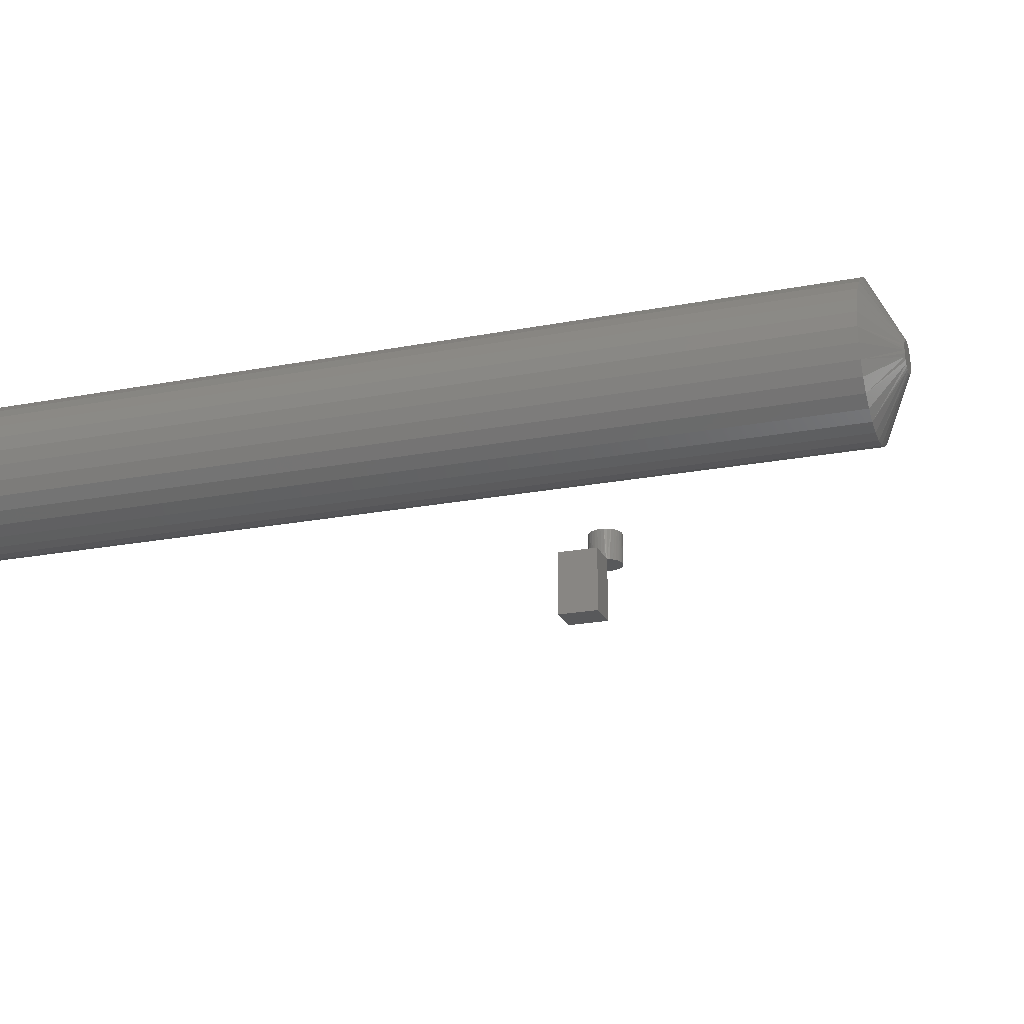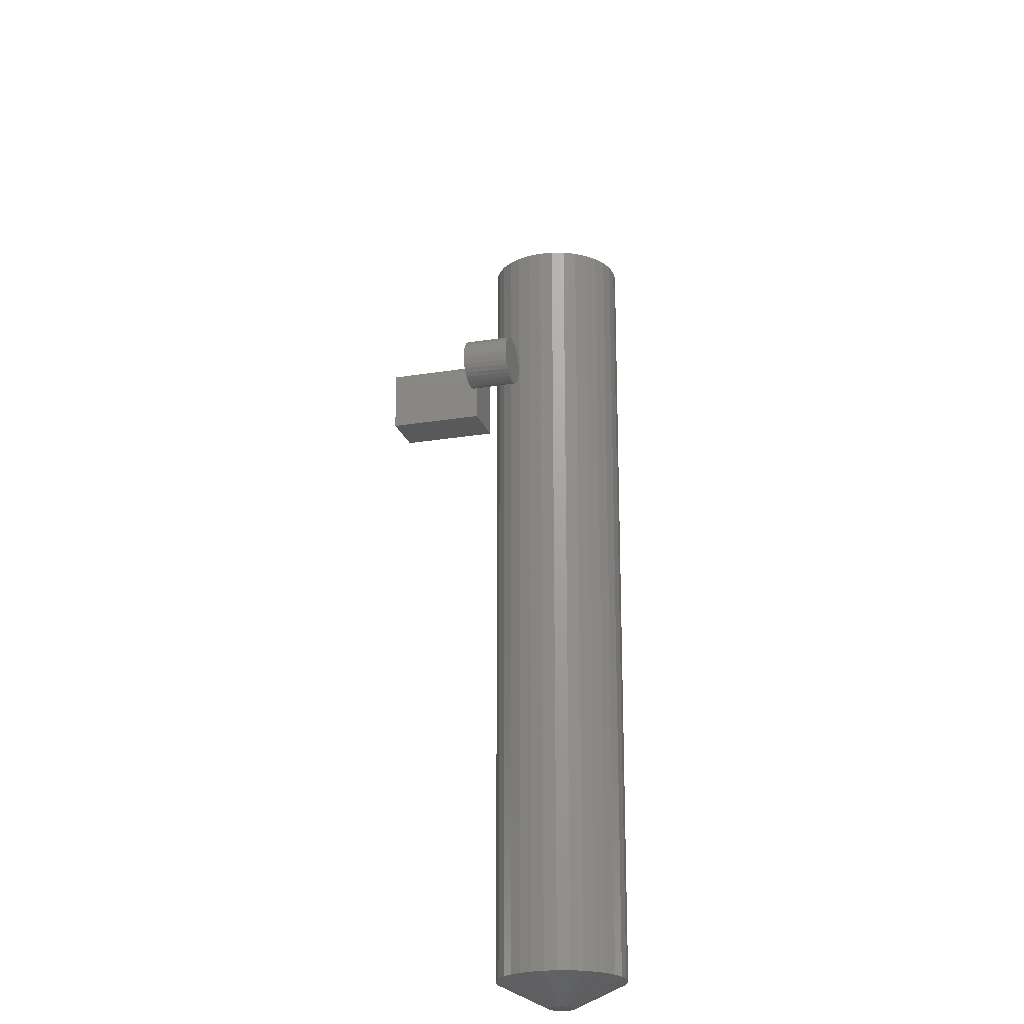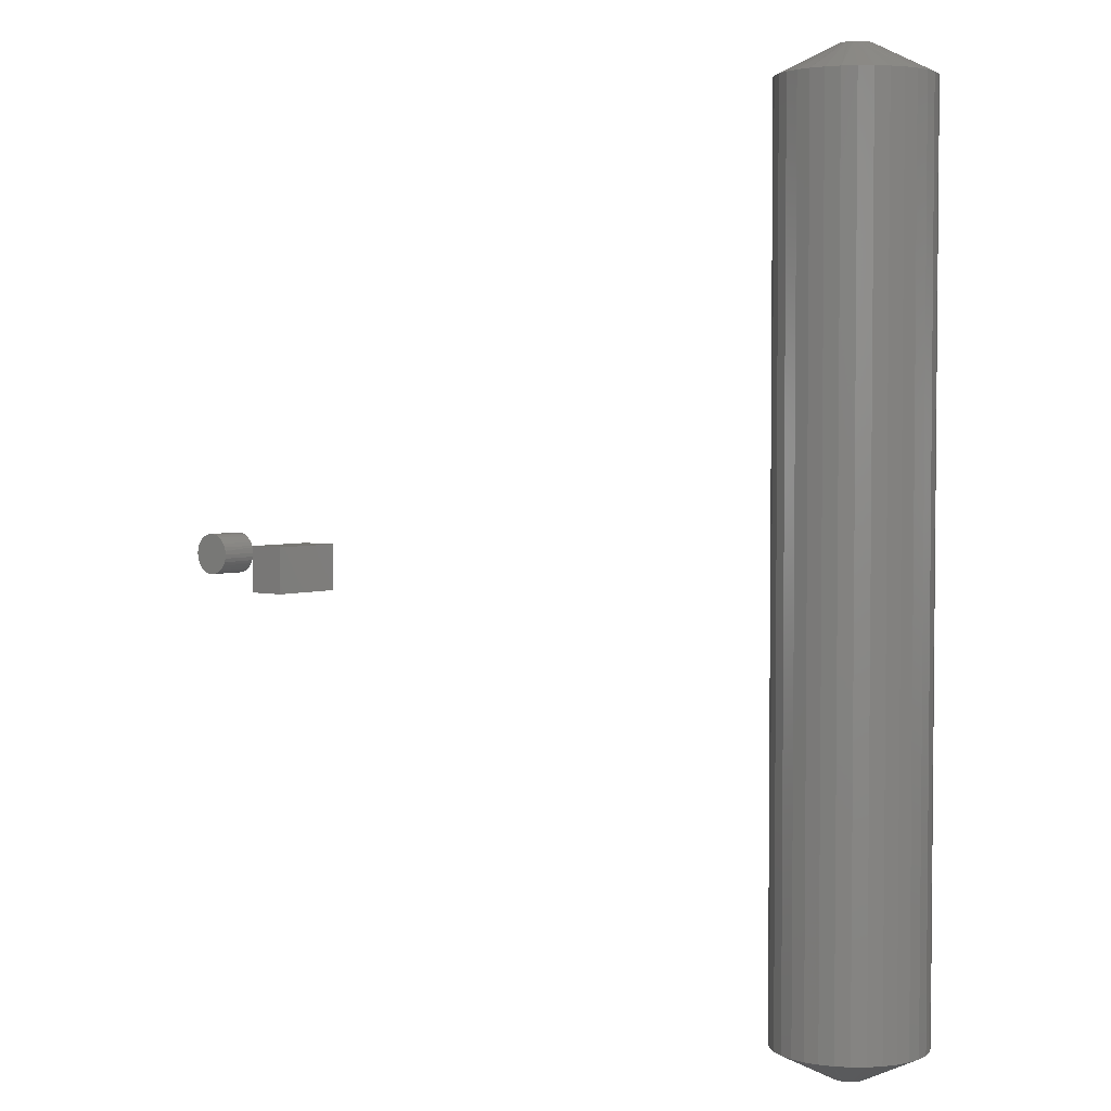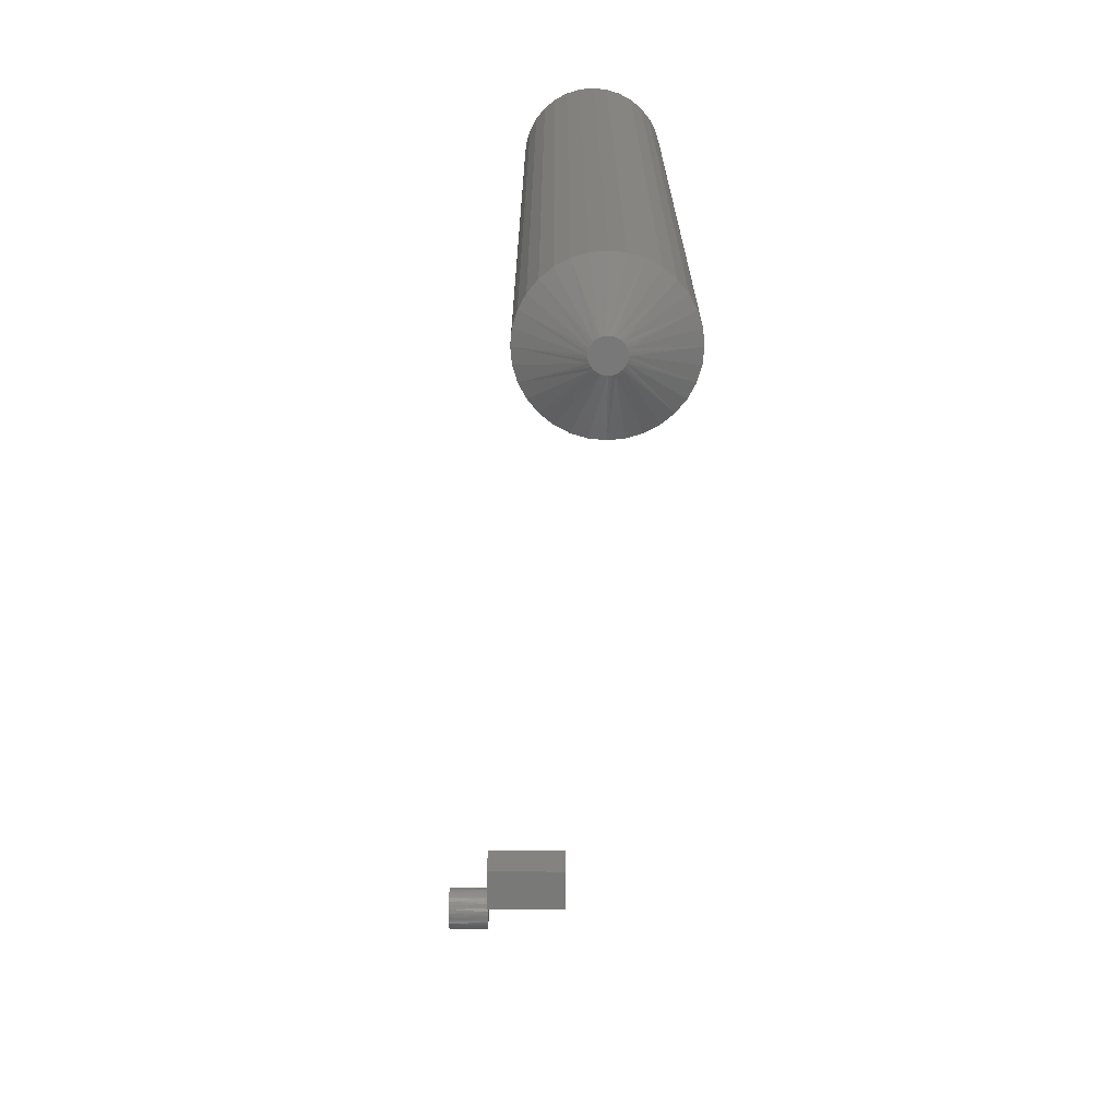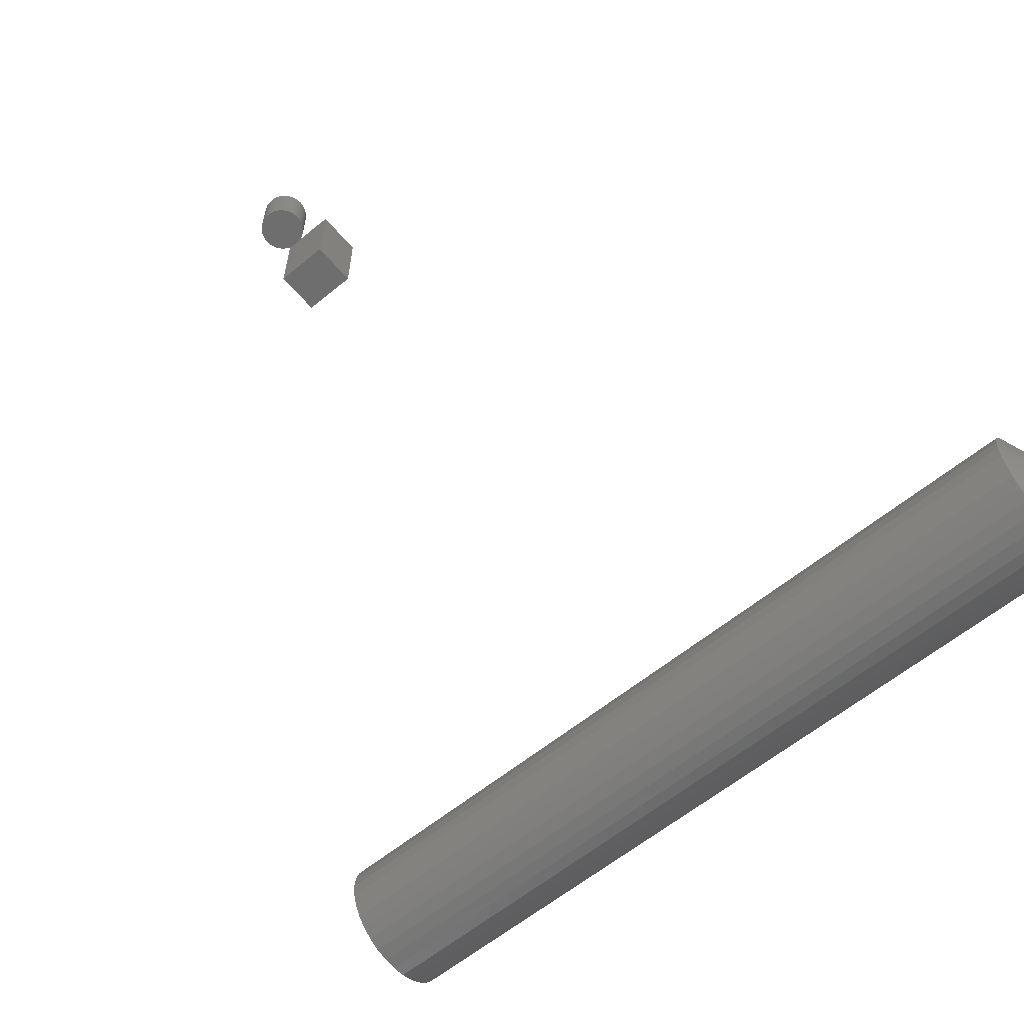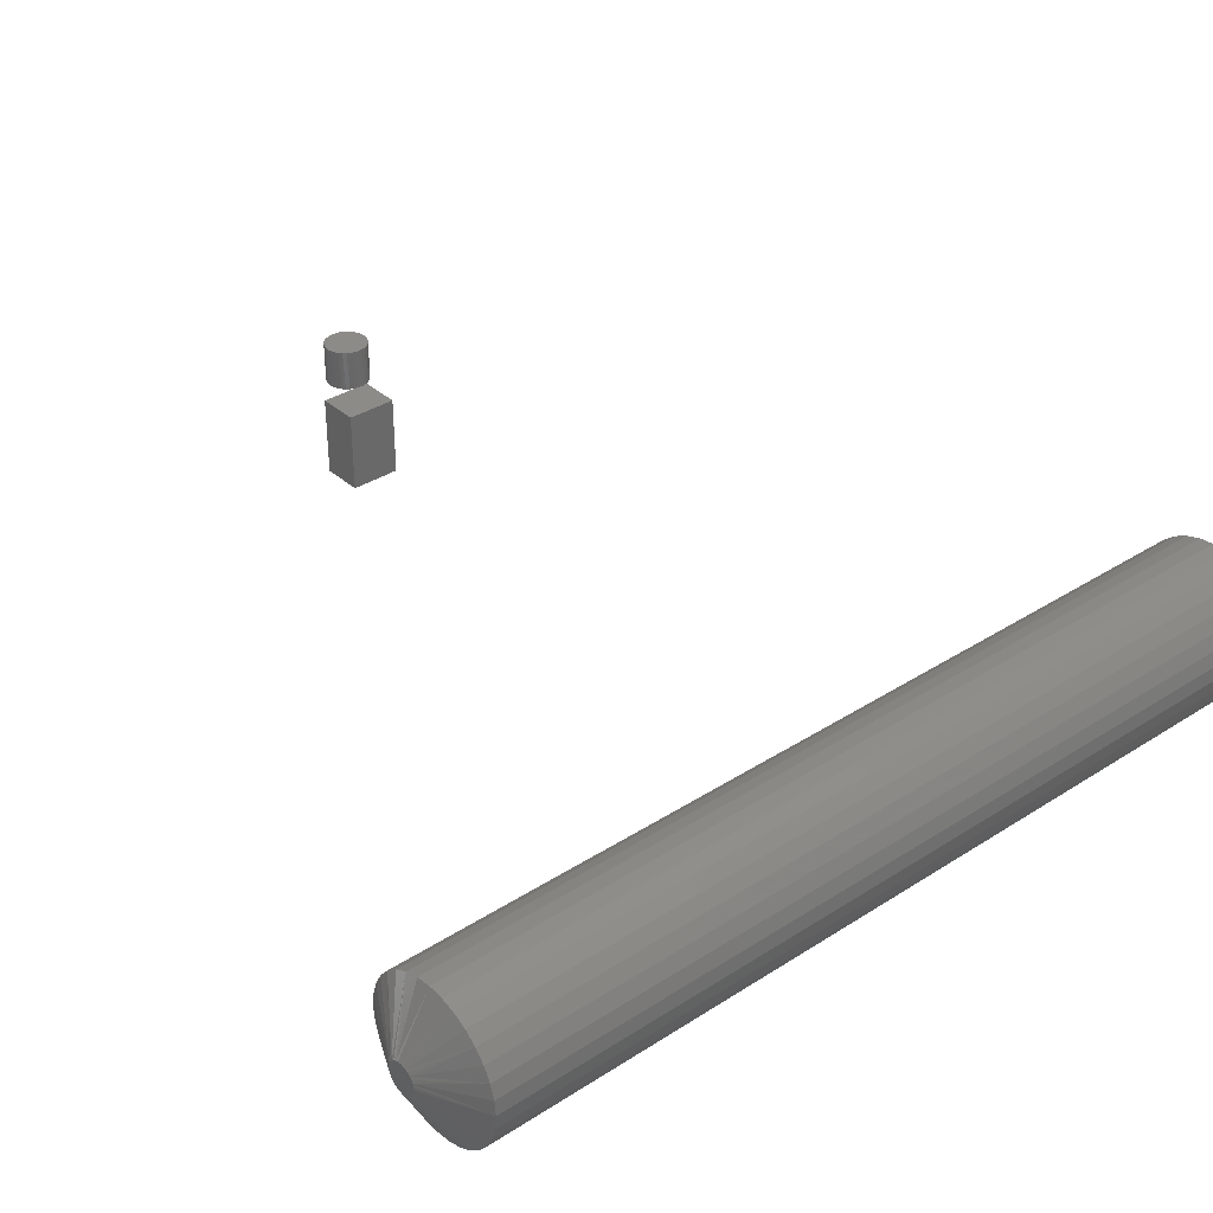
<metadata>
{"format":"stl","ext":"stl","renderer":"f3d","projection":"perspective","resolution":1024,"background":"white","views":[{"elev":-21.6,"azim":-71.1,"up":"+Y"},{"elev":-21.7,"azim":106.5,"up":"+Z"},{"elev":3.4,"azim":-140.5,"up":"+Z"},{"elev":-71.4,"azim":-90.1,"up":"+Z"},{"elev":-60.4,"azim":130.0,"up":"+Y"},{"elev":35.2,"azim":-130.5,"up":"+Y"}]}
</metadata>
<code>
# stl→obj: 202 verts, 398 faces
v -0.1546 -0.0625 0.375
v -0.1546 -0.0625 0.3359
v -0.1546 1.826e-18 0.3359
v -0.1546 3.339e-18 0.3632
v -0.155 -8.927e-19 0.3739
v -0.1546 -8.714e-19 0.375
v -0.1875 0 0.3359
v -0.1875 2.168e-18 0.375
v -0.1555 -9.216e-19 0.3715
v -0.1557 -9.313e-19 0.3691
v -0.1554 -9.163e-19 0.3661
v -0.1554 0.03125 0.3724
v -0.1544 0.03125 0.3755
v -0.1482 0.03125 0.383
v -0.1465 -4.207e-19 0.384
v -0.1453 0.03125 0.3846
v -0.1436 -2.603e-19 0.3852
v -0.1422 0.03125 0.3855
v -0.1405 -9.099e-20 0.3858
v -0.1389 0.03125 0.3859
v -0.1374 8.142e-20 0.3858
v -0.1356 0.03125 0.3855
v -0.1344 2.51e-19 0.3852
v -0.1325 0.03125 0.3846
v -0.1315 4.121e-19 0.3841
v -0.1296 0.03125 0.383
v -0.1557 0.03125 0.3691
v -0.1528 0.03125 0.3784
v -0.1532 -7.959e-19 0.3778
v -0.1508 0.03125 0.3809
v -0.1514 -6.931e-19 0.3803
v -0.1491 -5.666e-19 0.3824
v -0.1221 9.313e-19 0.3691
v -0.1221 0.03125 0.3691
v -0.1224 9.153e-19 0.3722
v -0.1224 0.03125 0.3724
v -0.1233 8.68e-19 0.3752
v -0.1234 0.03125 0.3755
v -0.1247 7.909e-19 0.3779
v -0.1249 0.03125 0.3784
v -0.1265 6.867e-19 0.3804
v -0.127 0.03125 0.3809
v -0.1288 5.59e-19 0.3825
v -0.1233 8.679e-19 0.363
v -0.1224 9.153e-19 0.366
v -0.1532 -7.966e-19 0.3604
v -0.1247 7.907e-19 0.3602
v -0.1514 -6.94e-19 0.3579
v -0.1265 6.864e-19 0.3577
v -0.1491 -5.675e-19 0.3558
v -0.1288 5.586e-19 0.3557
v -0.1465 -4.216e-19 0.3541
v -0.1315 4.115e-19 0.354
v -0.1436 -2.612e-19 0.353
v -0.1406 -9.186e-20 0.3524
v -0.1374 8.065e-20 0.3524
v -0.1344 2.504e-19 0.3529
v -0.1325 0.03125 0.3536
v -0.1356 0.03125 0.3526
v -0.1389 0.03125 0.3523
v -0.1422 0.03125 0.3526
v -0.1453 0.03125 0.3536
v -0.1482 0.03125 0.3551
v -0.1508 0.03125 0.3572
v -0.1224 0.03125 0.3658
v -0.1234 0.03125 0.3627
v -0.1249 0.03125 0.3598
v -0.127 0.03125 0.3572
v -0.1296 0.03125 0.3551
v -0.1554 0.03125 0.3658
v -0.1544 0.03125 0.3627
v -0.1528 0.03125 0.3598
v -0.1875 -0.0625 0.375
v -0.1875 -0.0625 0.3359
v -0.6316 -0.08594 0.02344
v -0.6316 -0.08594 0.7266
v -0.6327 -0.09749 0.02344
v -0.6327 -0.09749 0.7266
v -0.6361 -0.1086 0.02344
v -0.6361 -0.1086 0.7266
v -0.6416 -0.1188 0.02344
v -0.6416 -0.1188 0.7266
v -0.6489 -0.1278 0.02344
v -0.6489 -0.1278 0.7266
v -0.6579 -0.1352 0.02344
v -0.6579 -0.1352 0.7266
v -0.6681 -0.1406 0.02344
v -0.6681 -0.1406 0.7266
v -0.6792 -0.144 0.02344
v -0.6792 -0.144 0.7266
v -0.6908 -0.1451 0.02344
v -0.6908 -0.1451 0.7266
v -0.7023 -0.144 0.02344
v -0.7023 -0.144 0.7266
v -0.7134 -0.1406 0.02344
v -0.7134 -0.1406 0.7266
v -0.7237 -0.1352 0.02344
v -0.7237 -0.1352 0.7266
v -0.7327 -0.1278 0.02344
v -0.7327 -0.1278 0.7266
v -0.74 -0.1188 0.02344
v -0.74 -0.1188 0.7266
v -0.7455 -0.1086 0.02344
v -0.7455 -0.1086 0.7266
v -0.7489 -0.09749 0.02344
v -0.7489 -0.09749 0.7266
v -0.75 -0.08594 0.02344
v -0.75 -0.08594 0.7266
v -0.7489 -0.07439 0.02344
v -0.7489 -0.07439 0.7266
v -0.7455 -0.06328 0.02344
v -0.7455 -0.06328 0.7266
v -0.74 -0.05304 0.02344
v -0.74 -0.05304 0.7266
v -0.7327 -0.04407 0.02344
v -0.7327 -0.04407 0.7266
v -0.7237 -0.03671 0.02344
v -0.7237 -0.03671 0.7266
v -0.7134 -0.03123 0.02344
v -0.7134 -0.03123 0.7266
v -0.7023 -0.02786 0.02344
v -0.7023 -0.02786 0.7266
v -0.6908 -0.02673 0.02344
v -0.6908 -0.02673 0.7266
v -0.6792 -0.02786 0.02344
v -0.6792 -0.02786 0.7266
v -0.6681 -0.03123 0.02344
v -0.6681 -0.03123 0.7266
v -0.6579 -0.03671 0.02344
v -0.6579 -0.03671 0.7266
v -0.6489 -0.04407 0.02344
v -0.6489 -0.04407 0.7266
v -0.6416 -0.05304 0.02344
v -0.6416 -0.05304 0.7266
v -0.6361 -0.06328 0.02344
v -0.6361 -0.06328 0.7266
v -0.6327 -0.07439 0.02344
v -0.6327 -0.07439 0.7266
v -0.6839 -0.07568 0.75
v -0.6995 -0.07721 0.75
v -0.6821 -0.07721 0.75
v -0.701 -0.07908 0.75
v -0.6805 -0.07908 0.75
v -0.7022 -0.08122 0.75
v -0.6794 -0.08122 0.75
v -0.6794 -0.09066 0.75
v -0.701 -0.09279 0.75
v -0.6805 -0.09279 0.75
v -0.6995 -0.09466 0.75
v -0.6821 -0.09466 0.75
v -0.6976 -0.09619 0.75
v -0.6976 -0.07568 0.75
v -0.6861 -0.07454 0.75
v -0.6884 -0.07384 0.75
v -0.6908 -0.0736 0.75
v -0.6932 -0.07384 0.75
v -0.6955 -0.07454 0.75
v -0.6839 -0.09619 0.75
v -0.6955 -0.09733 0.75
v -0.6932 -0.09804 0.75
v -0.6908 -0.09827 0.75
v -0.6884 -0.09804 0.75
v -0.6861 -0.09733 0.75
v -0.6787 -0.08353 0.75
v -0.7029 -0.08353 0.75
v -0.6785 -0.08594 0.75
v -0.7031 -0.08594 0.75
v -0.6787 -0.08834 0.75
v -0.7029 -0.08834 0.75
v -0.7022 -0.09066 0.75
v -0.6821 -0.07721 0
v -0.6995 -0.07721 0
v -0.6839 -0.07568 0
v -0.701 -0.07908 0
v -0.6805 -0.07908 0
v -0.7022 -0.08122 0
v -0.6794 -0.08122 0
v -0.6805 -0.09279 0
v -0.701 -0.09279 0
v -0.6794 -0.09066 0
v -0.6995 -0.09466 0
v -0.6821 -0.09466 0
v -0.6976 -0.09619 0
v -0.6976 -0.07568 0
v -0.6955 -0.07454 0
v -0.6932 -0.07384 0
v -0.6908 -0.0736 0
v -0.6884 -0.07384 0
v -0.6861 -0.07454 0
v -0.6839 -0.09619 0
v -0.6861 -0.09733 0
v -0.6884 -0.09804 0
v -0.6908 -0.09827 0
v -0.6932 -0.09804 0
v -0.6955 -0.09733 0
v -0.7022 -0.09066 0
v -0.7029 -0.08834 0
v -0.6787 -0.08834 0
v -0.7031 -0.08594 0
v -0.6785 -0.08594 0
v -0.7029 -0.08353 0
v -0.6787 -0.08353 0
f 1 2 3
f 1 3 4
f 1 4 5
f 1 5 6
f 3 7 4
f 8 6 5
f 8 5 9
f 8 9 10
f 8 10 11
f 8 11 4
f 8 4 7
f 5 6 12
f 12 6 13
f 14 15 16
f 16 15 17
f 16 17 18
f 18 17 19
f 18 19 20
f 19 21 20
f 22 20 21
f 21 23 22
f 24 22 23
f 23 25 24
f 26 24 25
f 27 10 12
f 12 10 9
f 12 9 5
f 13 6 28
f 28 6 29
f 28 29 30
f 30 29 31
f 30 31 14
f 14 31 32
f 14 32 15
f 33 34 35
f 35 34 36
f 35 36 37
f 37 36 38
f 37 38 39
f 39 38 40
f 39 40 41
f 41 40 42
f 41 42 43
f 43 42 26
f 43 26 25
f 4 44 45
f 4 46 44
f 25 32 43
f 32 31 43
f 43 31 41
f 41 31 29
f 41 29 39
f 44 46 47
f 47 46 48
f 47 48 49
f 49 48 50
f 49 50 51
f 50 52 51
f 6 5 37
f 6 37 39
f 6 39 29
f 15 32 25
f 15 25 23
f 15 23 21
f 15 21 19
f 15 19 17
f 5 4 45
f 5 45 33
f 5 33 35
f 5 35 37
f 53 51 52
f 53 52 54
f 53 54 55
f 53 55 56
f 53 56 57
f 58 57 59
f 59 57 56
f 59 56 60
f 60 56 55
f 60 55 61
f 55 54 61
f 62 61 54
f 54 52 62
f 63 62 52
f 52 50 63
f 64 63 50
f 34 33 65
f 65 33 45
f 65 45 66
f 66 45 44
f 66 44 67
f 67 44 47
f 67 47 68
f 68 47 49
f 68 49 69
f 69 49 51
f 69 51 58
f 58 51 53
f 58 53 57
f 10 27 11
f 11 27 70
f 11 70 4
f 4 70 71
f 4 71 46
f 46 71 72
f 46 72 48
f 48 72 64
f 48 64 50
f 6 8 1
f 1 8 73
f 74 2 73
f 73 2 1
f 8 7 73
f 73 7 74
f 7 3 74
f 74 3 2
f 28 30 42
f 40 28 42
f 13 28 40
f 38 13 40
f 67 72 66
f 64 72 67
f 68 64 67
f 63 64 68
f 69 63 68
f 62 63 69
f 61 62 69
f 58 61 69
f 58 60 61
f 59 60 58
f 26 42 30
f 26 30 14
f 26 14 16
f 26 16 18
f 26 18 20
f 26 20 22
f 26 22 24
f 72 71 66
f 66 71 70
f 66 70 65
f 65 70 27
f 65 27 34
f 34 27 12
f 34 12 36
f 36 12 13
f 36 13 38
f 75 76 77
f 77 76 78
f 77 78 79
f 79 78 80
f 79 80 81
f 81 80 82
f 81 82 83
f 83 82 84
f 83 84 85
f 85 84 86
f 85 86 87
f 87 86 88
f 87 88 89
f 89 88 90
f 89 90 91
f 91 90 92
f 91 92 93
f 93 92 94
f 93 94 95
f 95 94 96
f 95 96 97
f 97 96 98
f 97 98 99
f 99 98 100
f 99 100 101
f 101 100 102
f 101 102 103
f 103 102 104
f 103 104 105
f 105 104 106
f 105 106 107
f 107 106 108
f 107 108 109
f 109 108 110
f 109 110 111
f 111 110 112
f 111 112 113
f 113 112 114
f 113 114 115
f 115 114 116
f 115 116 117
f 117 116 118
f 117 118 119
f 119 118 120
f 119 120 121
f 121 120 122
f 121 122 123
f 123 122 124
f 123 124 125
f 125 124 126
f 125 126 127
f 127 126 128
f 127 128 129
f 129 128 130
f 129 130 131
f 131 130 132
f 131 132 133
f 133 132 134
f 133 134 135
f 135 134 136
f 135 136 137
f 137 136 138
f 137 138 75
f 75 138 76
f 139 140 141
f 140 142 141
f 141 142 143
f 143 142 144
f 143 144 145
f 146 147 148
f 148 147 149
f 148 149 150
f 149 151 150
f 152 140 139
f 152 139 153
f 152 153 154
f 152 154 155
f 152 155 156
f 152 156 157
f 158 150 151
f 158 151 159
f 158 159 160
f 158 160 161
f 158 161 162
f 158 162 163
f 145 144 164
f 164 144 165
f 164 165 166
f 166 165 167
f 166 167 168
f 168 167 169
f 168 169 146
f 146 169 170
f 146 170 147
f 146 80 78
f 170 169 104
f 170 104 102
f 170 102 100
f 147 170 100
f 149 147 100
f 149 100 98
f 149 98 96
f 151 149 96
f 159 151 96
f 159 96 94
f 159 94 92
f 160 159 92
f 161 160 92
f 161 92 90
f 161 90 88
f 162 161 88
f 163 162 88
f 163 88 86
f 163 86 84
f 158 163 84
f 150 158 84
f 150 84 82
f 150 82 80
f 148 150 80
f 146 148 80
f 167 108 106
f 167 106 104
f 167 104 169
f 76 166 168
f 76 168 146
f 76 146 78
f 144 112 110
f 145 164 136
f 145 136 134
f 145 134 132
f 143 145 132
f 141 143 132
f 141 132 130
f 141 130 128
f 139 141 128
f 153 139 128
f 153 128 126
f 153 126 124
f 154 153 124
f 155 154 124
f 155 124 122
f 155 122 120
f 156 155 120
f 157 156 120
f 157 120 118
f 157 118 116
f 152 157 116
f 140 152 116
f 140 116 114
f 140 114 112
f 142 140 112
f 144 142 112
f 166 76 138
f 166 138 136
f 166 136 164
f 108 167 165
f 108 165 144
f 108 144 110
f 171 172 173
f 171 174 172
f 175 174 171
f 176 174 175
f 177 176 175
f 178 179 180
f 181 179 178
f 182 181 178
f 182 183 181
f 184 185 186
f 184 186 187
f 184 187 188
f 184 188 189
f 184 189 173
f 184 173 172
f 190 191 192
f 190 192 193
f 190 193 194
f 190 194 195
f 190 195 183
f 190 183 182
f 179 196 180
f 180 196 197
f 180 197 198
f 198 197 199
f 198 199 200
f 200 199 201
f 200 201 202
f 202 201 176
f 202 176 177
f 77 79 180
f 103 197 196
f 101 103 196
f 99 101 196
f 99 196 179
f 99 179 181
f 97 99 181
f 95 97 181
f 95 181 183
f 95 183 195
f 93 95 195
f 91 93 195
f 91 195 194
f 91 194 193
f 89 91 193
f 87 89 193
f 87 193 192
f 87 192 191
f 85 87 191
f 83 85 191
f 83 191 190
f 83 190 182
f 81 83 182
f 79 81 182
f 79 182 178
f 79 178 180
f 75 77 180
f 75 180 198
f 75 198 200
f 199 197 103
f 199 103 105
f 199 105 107
f 109 111 176
f 135 202 177
f 133 135 177
f 131 133 177
f 131 177 175
f 131 175 171
f 129 131 171
f 127 129 171
f 127 171 173
f 127 173 189
f 125 127 189
f 123 125 189
f 123 189 188
f 123 188 187
f 121 123 187
f 119 121 187
f 119 187 186
f 119 186 185
f 117 119 185
f 115 117 185
f 115 185 184
f 115 184 172
f 113 115 172
f 111 113 172
f 111 172 174
f 111 174 176
f 107 109 176
f 107 176 201
f 107 201 199
f 200 202 135
f 200 135 137
f 200 137 75

</code>
